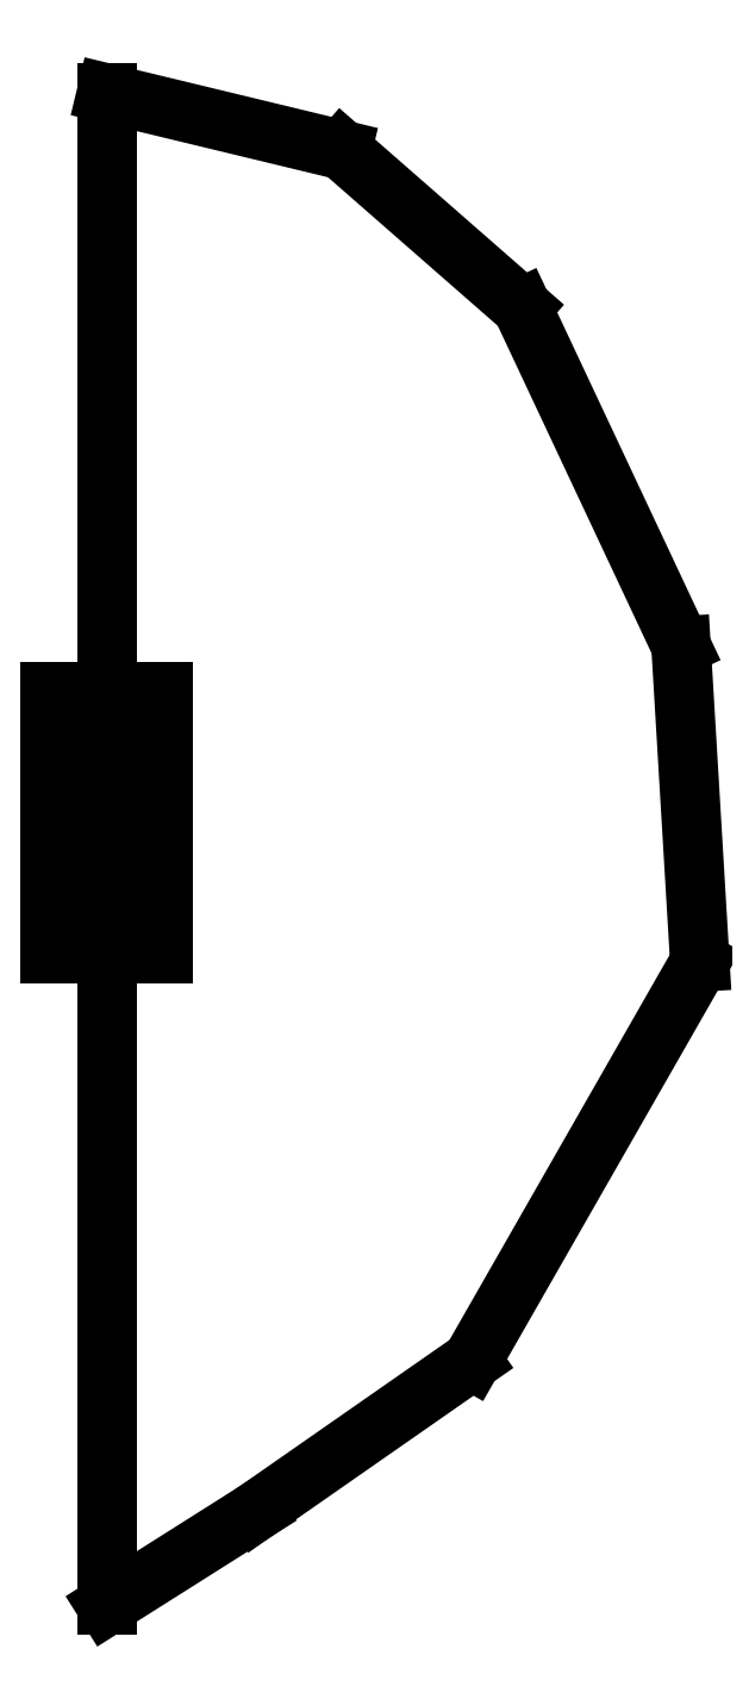
<metadata>
{"format":"dxf","ext":"dxf","renderer":"ezdxf+matplotlib","layout":"modelspace","background":"white","min_lineweight":24,"dpi":150}
</metadata>
<code>
0
SECTION
2
ENTITIES
0
LINE
8
0
10
 0
20
 1.599
11
 1.99
21
 2.857
0
LINE
8
0
10
 1.99
20
 2.857
11
 4.877
21
 4.87
0
LINE
8
0
10
 4.877
20
 4.87
11
 7.918
21
 10.19
0
LINE
8
0
10
 7.918
20
 10.19
11
 7.667
21
 14.41
0
LINE
8
0
10
 7.667
20
 14.41
11
 5.545
21
 18.93
0
LINE
8
0
10
 5.545
20
 18.93
11
 3.143
21
 21.03
0
LINE
8
0
10
 3.143
20
 21.03
11
 0
21
 21.79
0
LINE
8
0
10
 0
20
 21.79
11
 0
21
 21.79
0
LINE
8
0
10
 0
20
 21.79
11
 0
21
 1.599
0
LINE
8
0
10
 0
20
 1.599
11
 0
21
 1.599
0
LINE
8
0
10
-0.7509
20
 10.31
11
-0.7509
21
 13.81
0
LINE
8
0
10
-0.7509
20
 13.81
11
 0.7471
21
 13.81
0
LINE
8
0
10
 0.7471
20
 13.81
11
 0.7471
21
 10.31
0
LINE
8
0
10
 0.7471
20
 10.31
11
-0.7509
21
 10.31
0
ENDSEC
0
EOF

</code>
